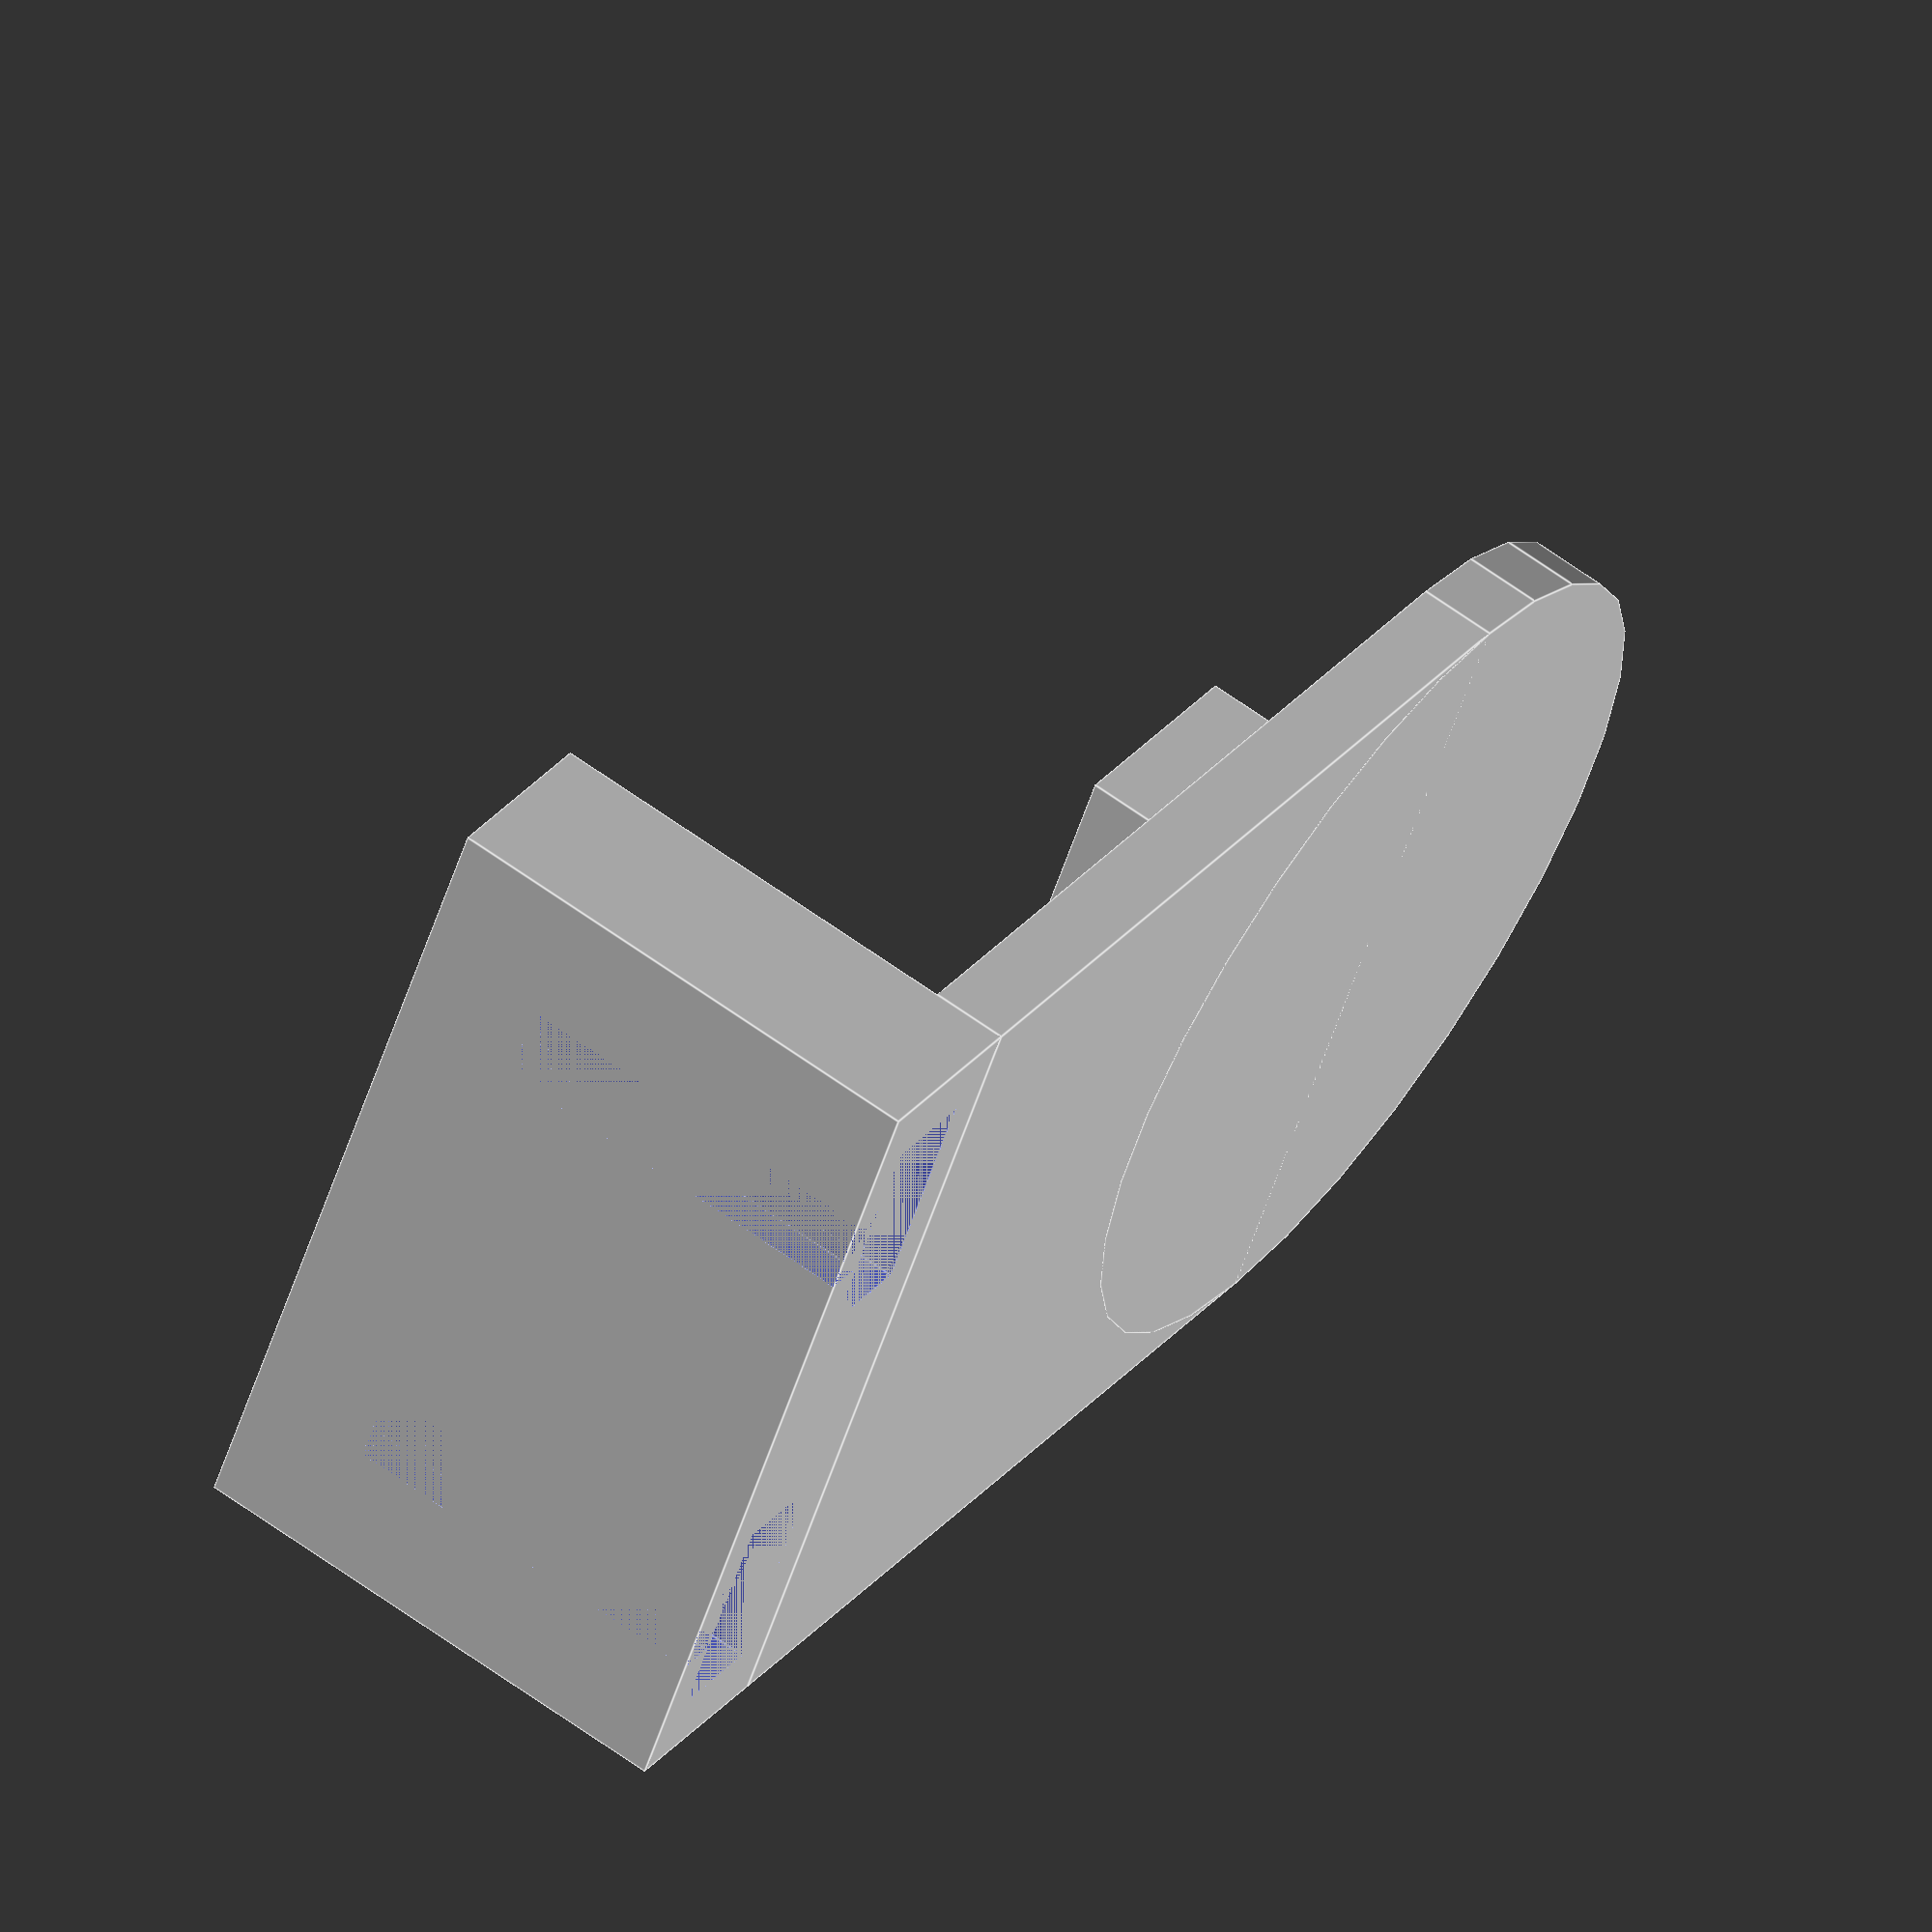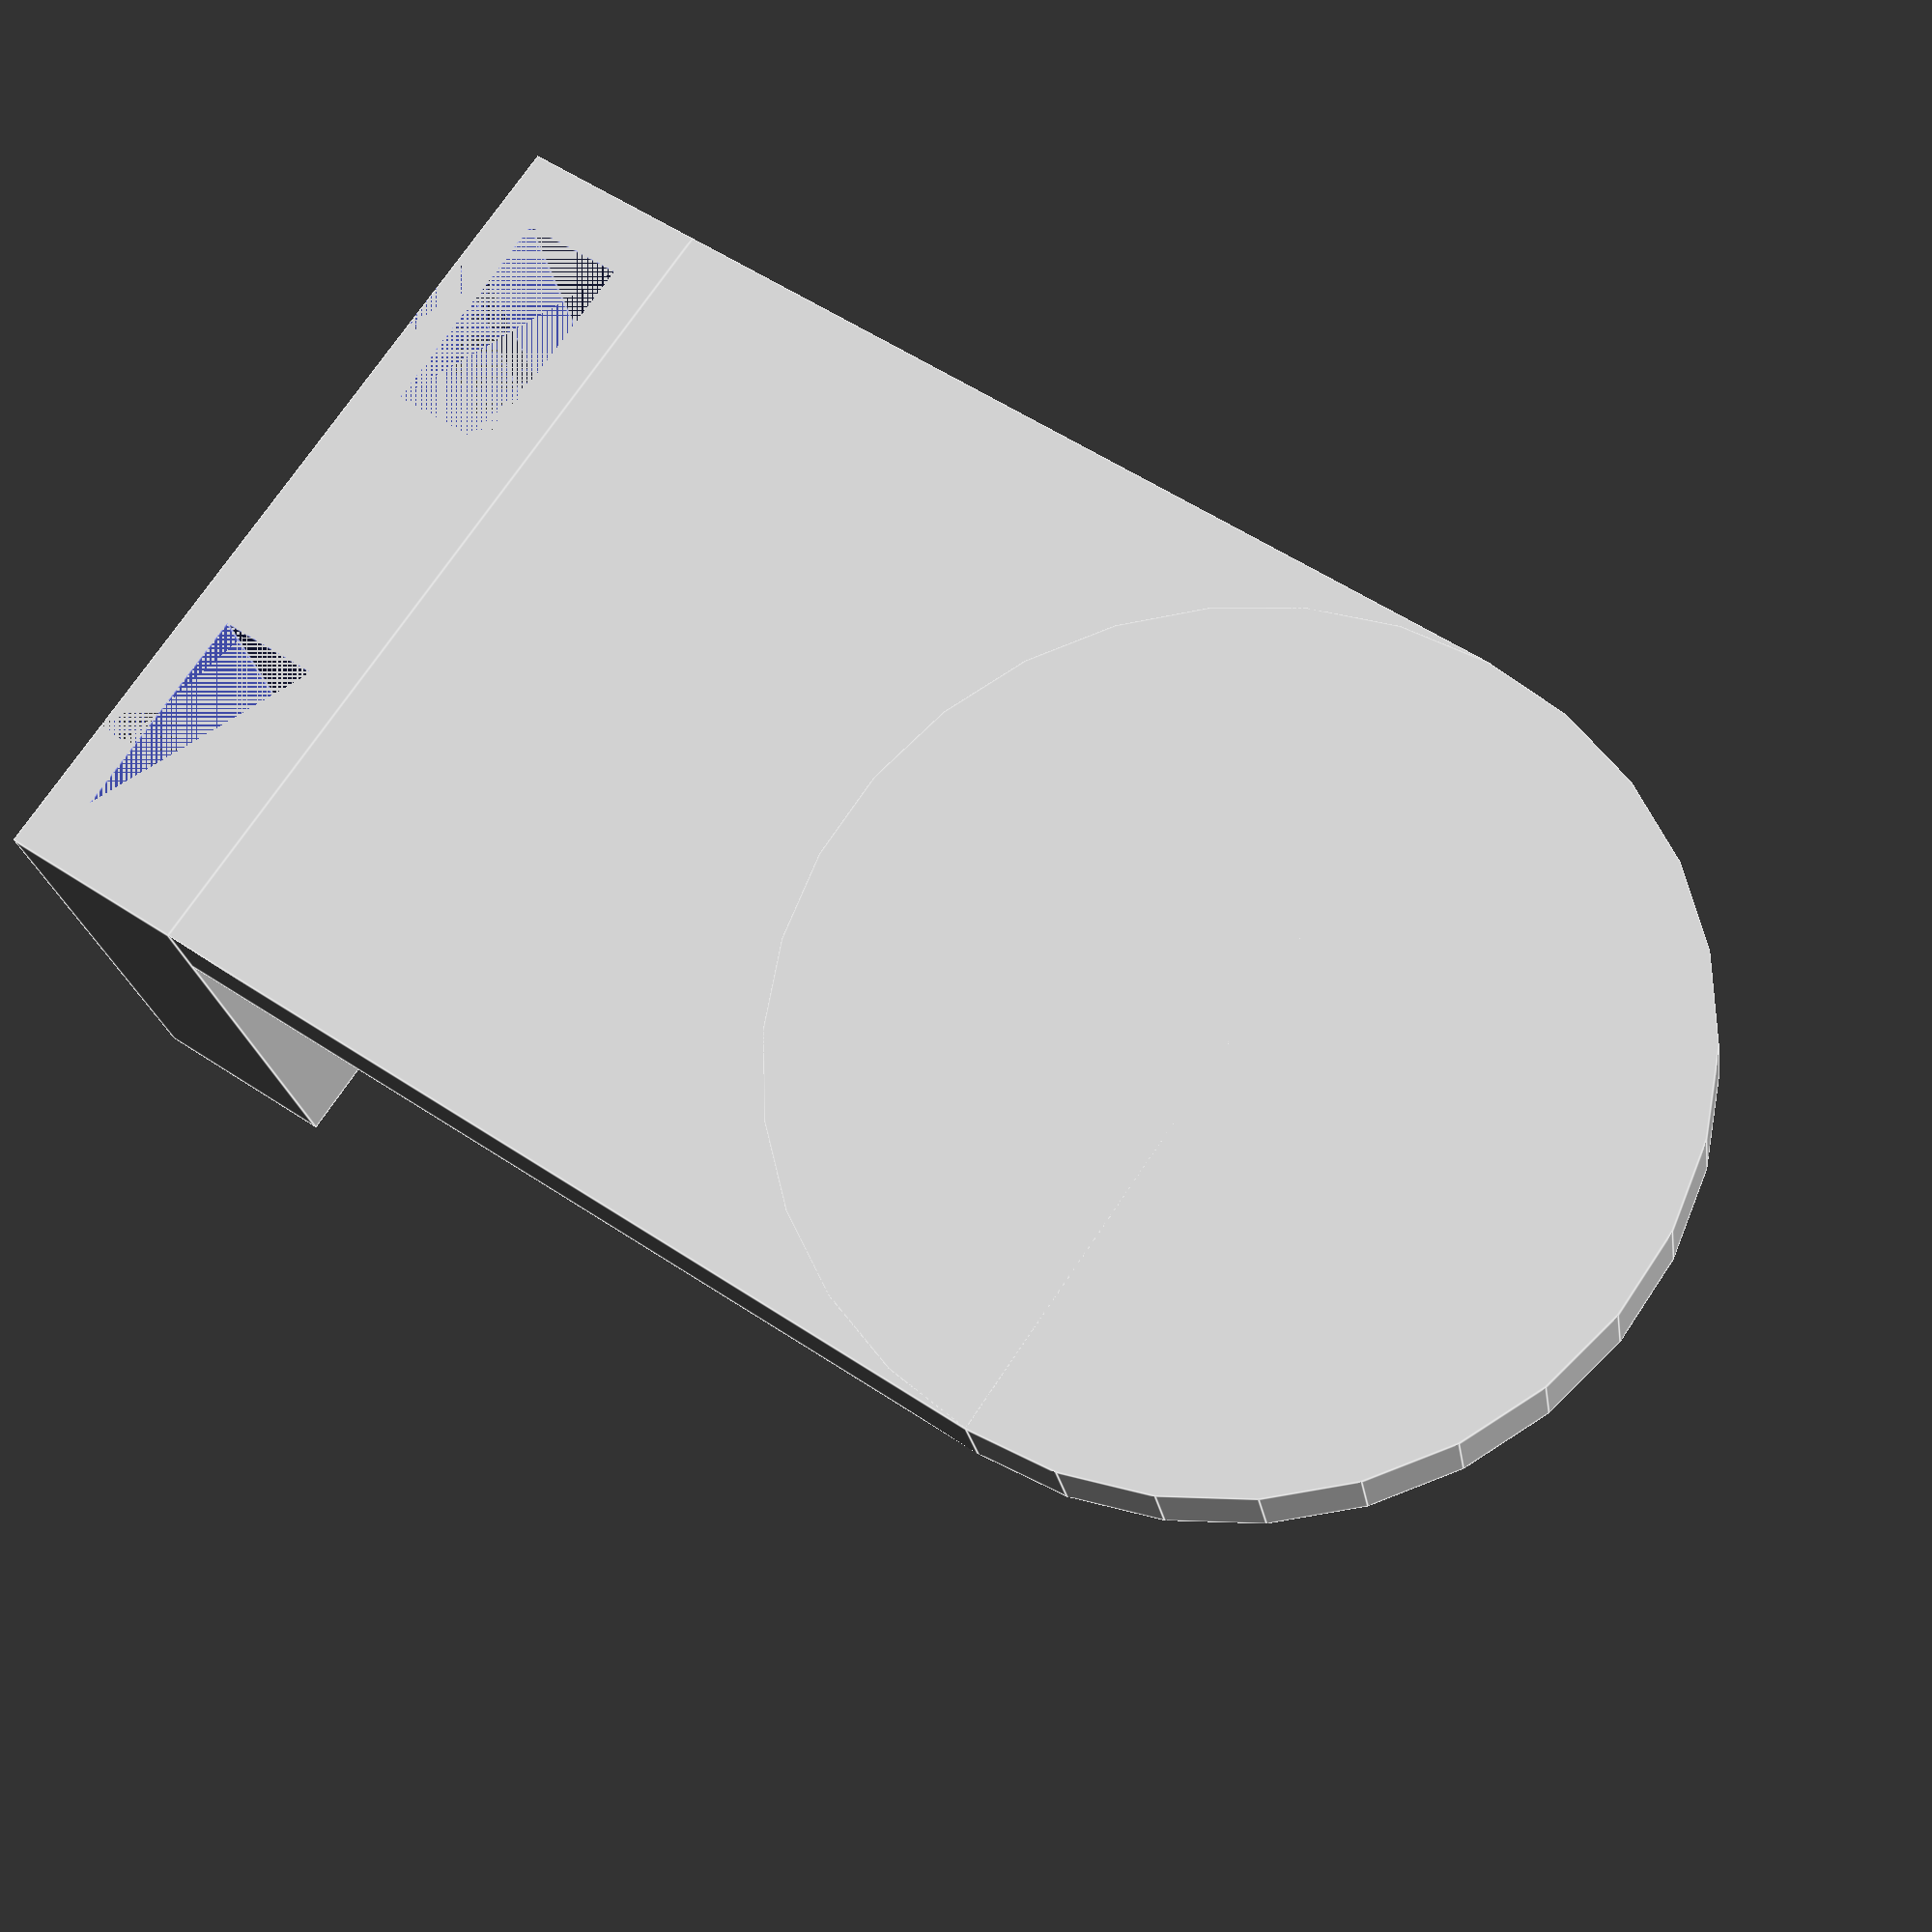
<openscad>
// Roller blinkd holder

// Copyright (C) 2015 Jeremy Bennett <jeremy@jeremybennett.com>

// Contributor: Jeremy Bennett <jeremy@jeremybennett.com>

// This file is licensed under the Creative Commons Attribution-ShareAlike 3.0
// Unported License. To view a copy of this license, visit
// http://creativecommons.org/licenses/by-sa/3.0/ or send a letter to Creative
// Commons, PO Box 1866, Mountain View, CA 94042, USA.

EPS = 0.0001;


module back () {
   translate (v = [0.0, 7.0 - EPS, 0.0])
   cube (size = [31.3, 55.9 - (31.3 / 2) - 7.0, 2.8], center = false);
   translate (v = [31.3 / 2, 55.9 - (31.3 / 2)])
      cylinder(r = 31.3 / 2, h = 2.8, center = false);
}


module knob () {
   translate (v = [(31.3 - 8.2) / 2, 35.2, 2.8])
      difference () {
         cube (size = [8.2, 8.2, 7.1], center = false);
         translate (v = [8.2 / 2, 8.2 / 2, 0])
            cylinder (r = 1.8, h = 7.1, center = false, $fn = 24);
      }
}

module bottom () {
   difference () {
      cube (size = [31.3, 7, 18.8], center = false);
      translate (v = [2.5, 1.5, 0.0])
         cube (size = [8.0, 3.8, 16.6], center = false);
      translate (v = [5.0, 0.0, 0.0])
         cube (size = [3.0, 1.5, 14.1], center = false);
      translate (v = [31.3 - 2.5 - 8.0, 1.5, 0.0])
         cube (size = [8.0, 3.8, 16.6], center = false);
      translate (v = [31.3 - 5.0 - 3.0, 0.0, 0.0])
         cube (size = [3.0, 1.5, 14.1], center = false);
   }
}

back ();
knob ();
bottom ();
</openscad>
<views>
elev=295.7 azim=241.1 roll=126.2 proj=o view=edges
elev=22.5 azim=235.7 roll=188.4 proj=p view=edges
</views>
